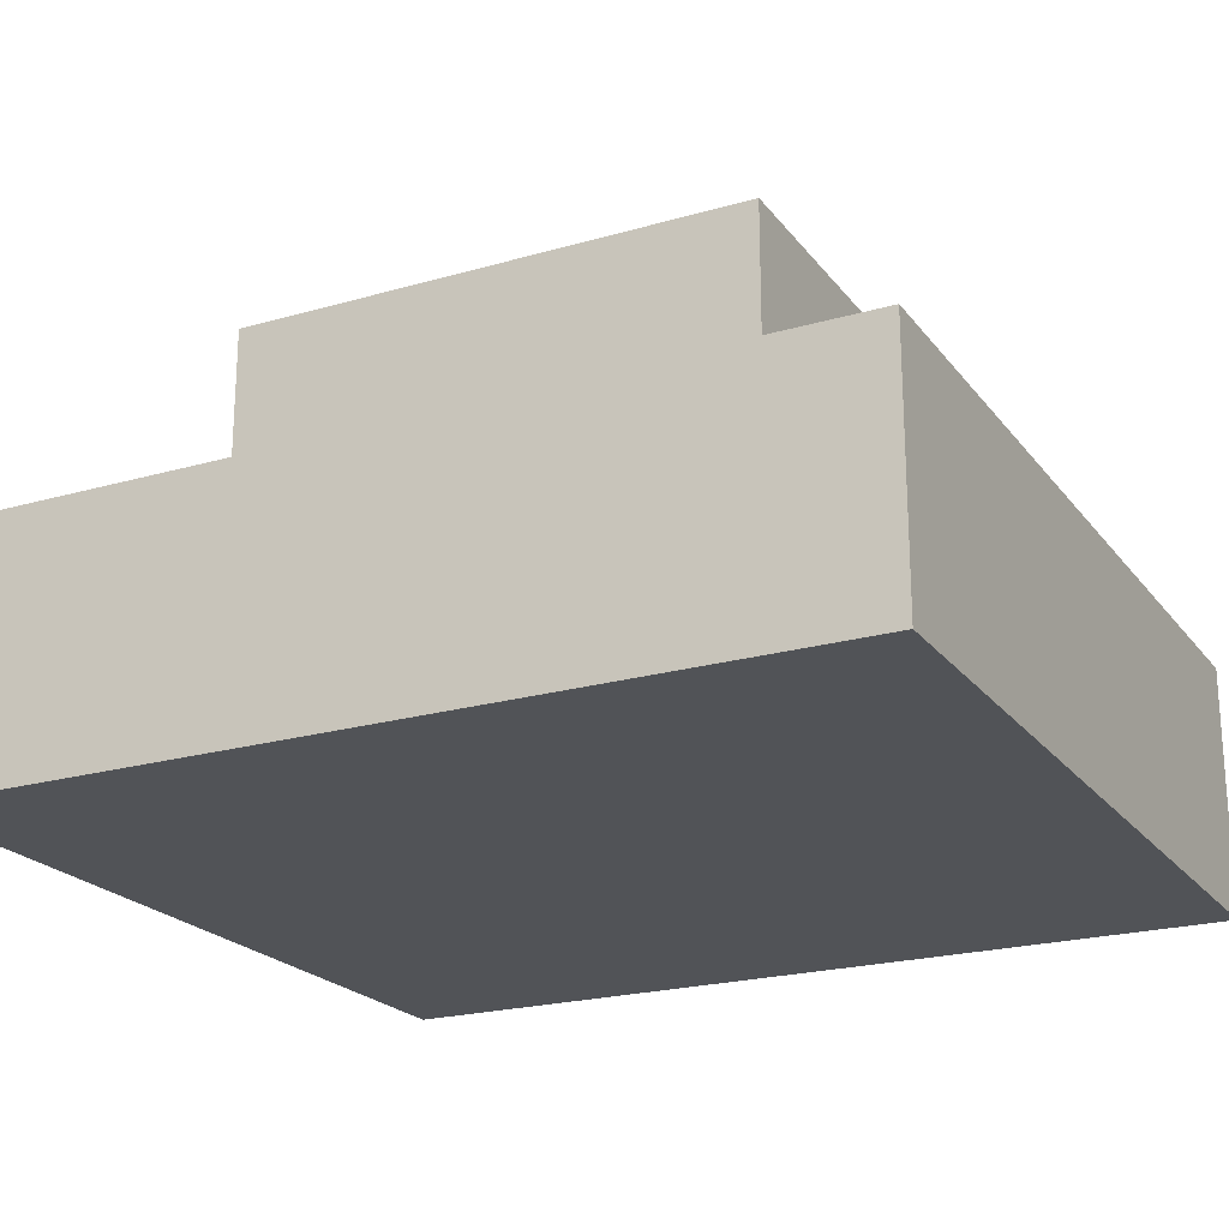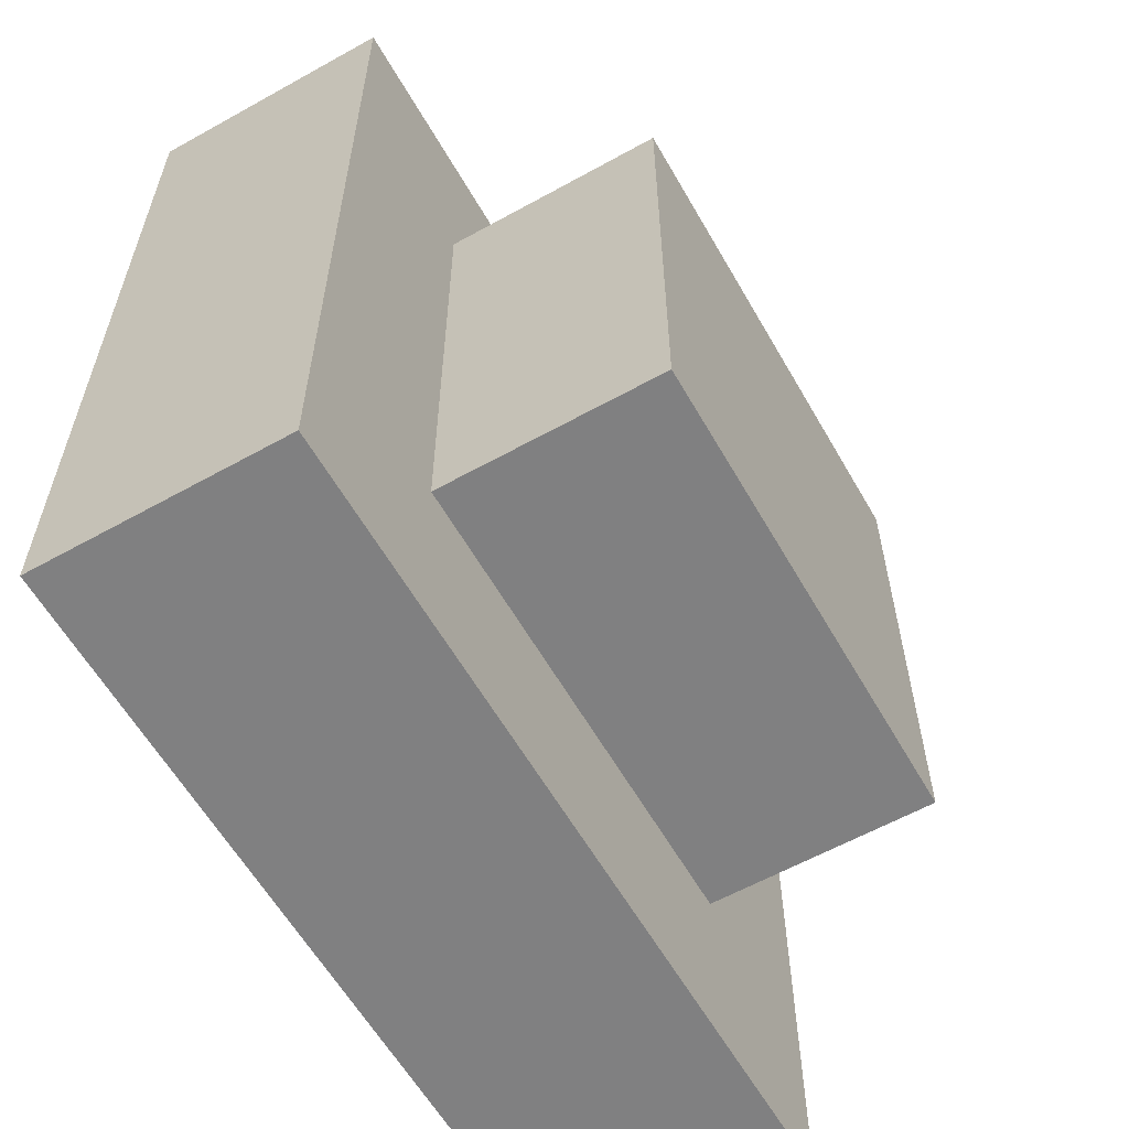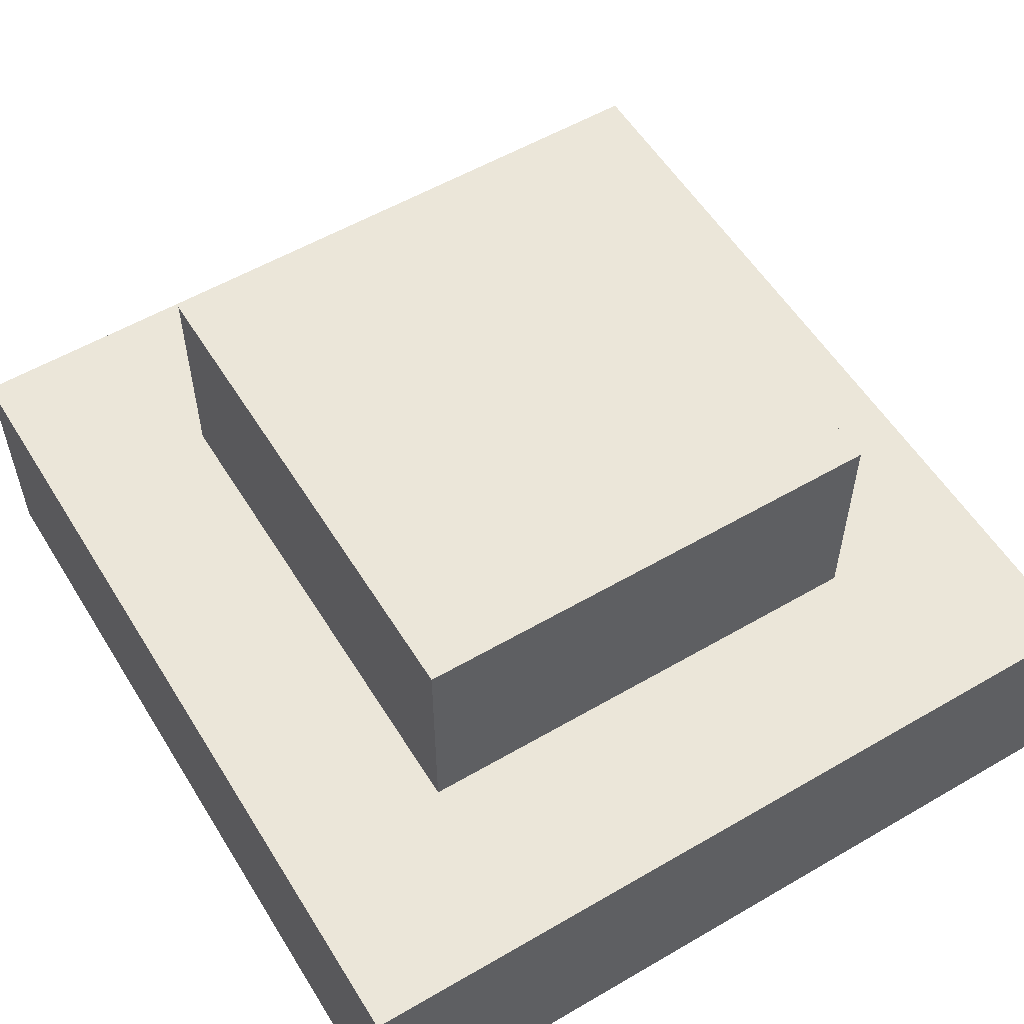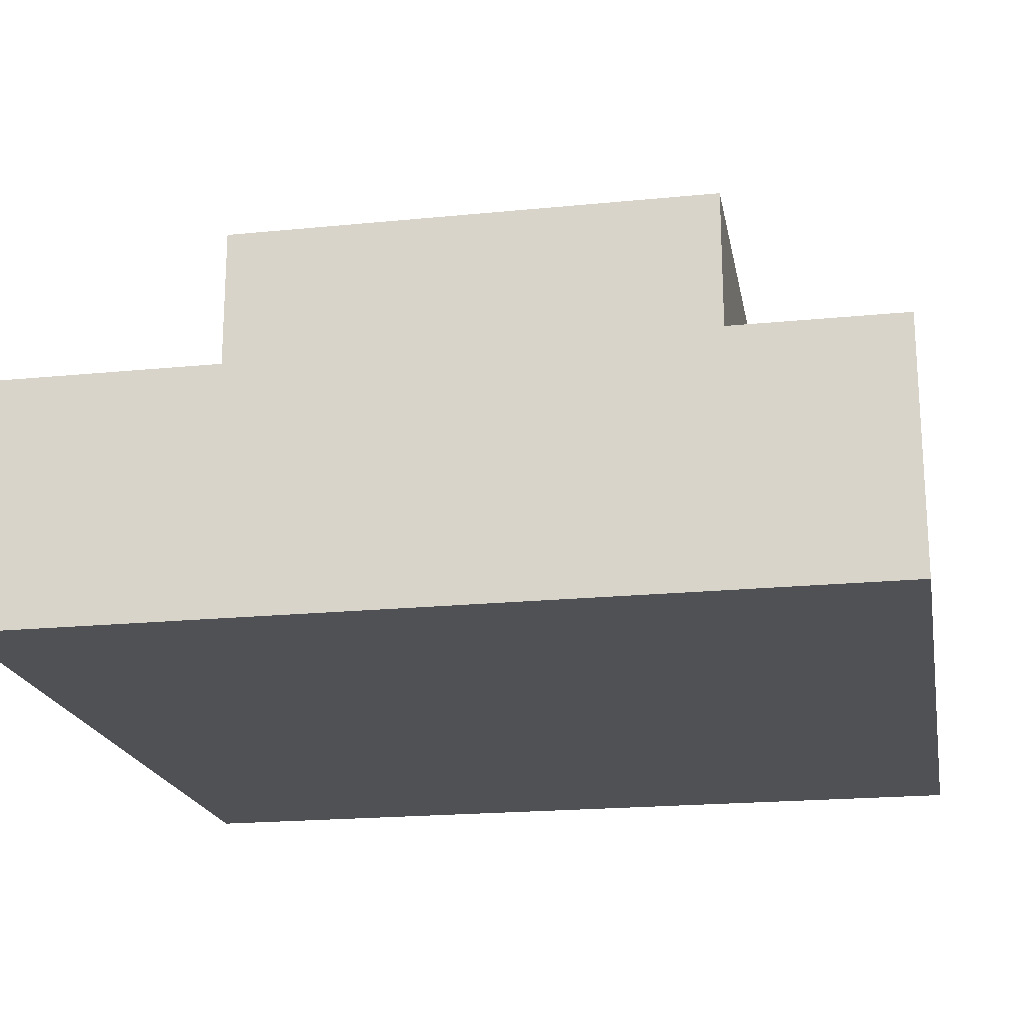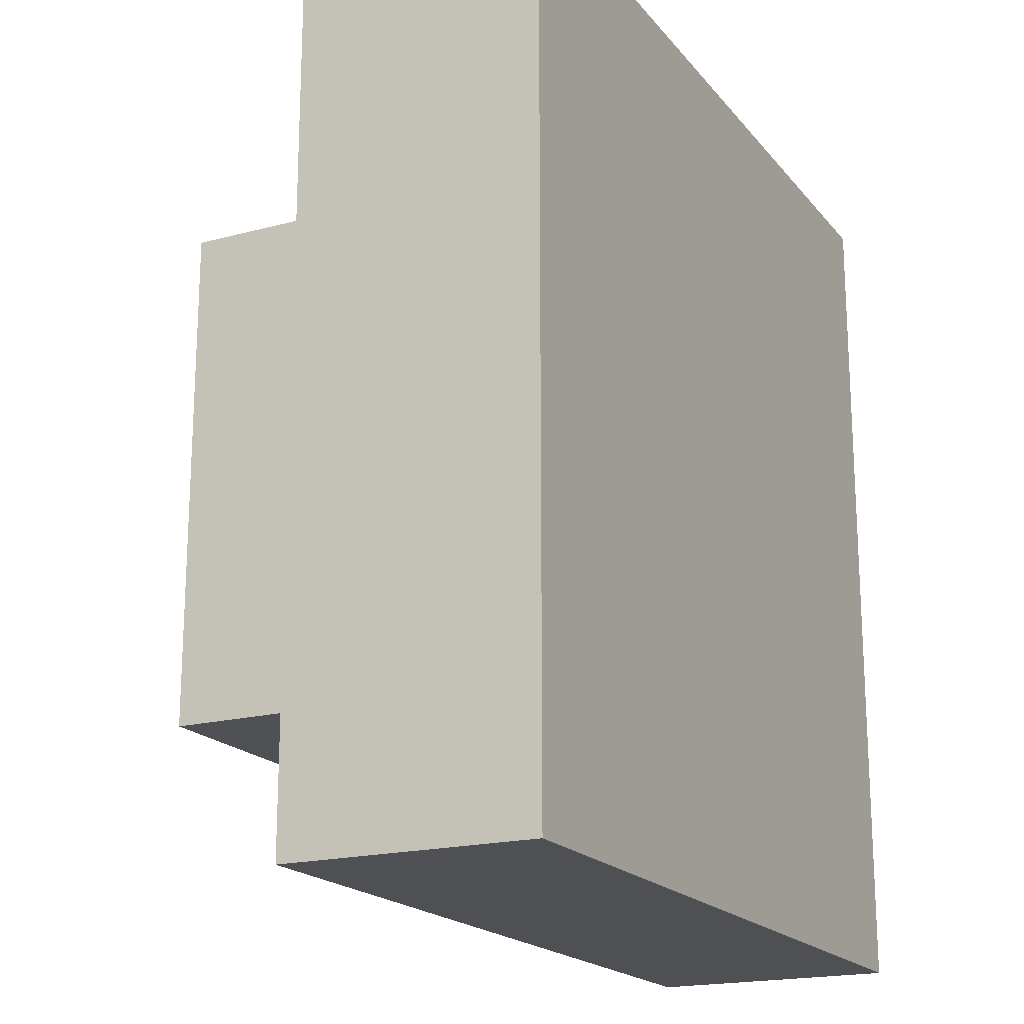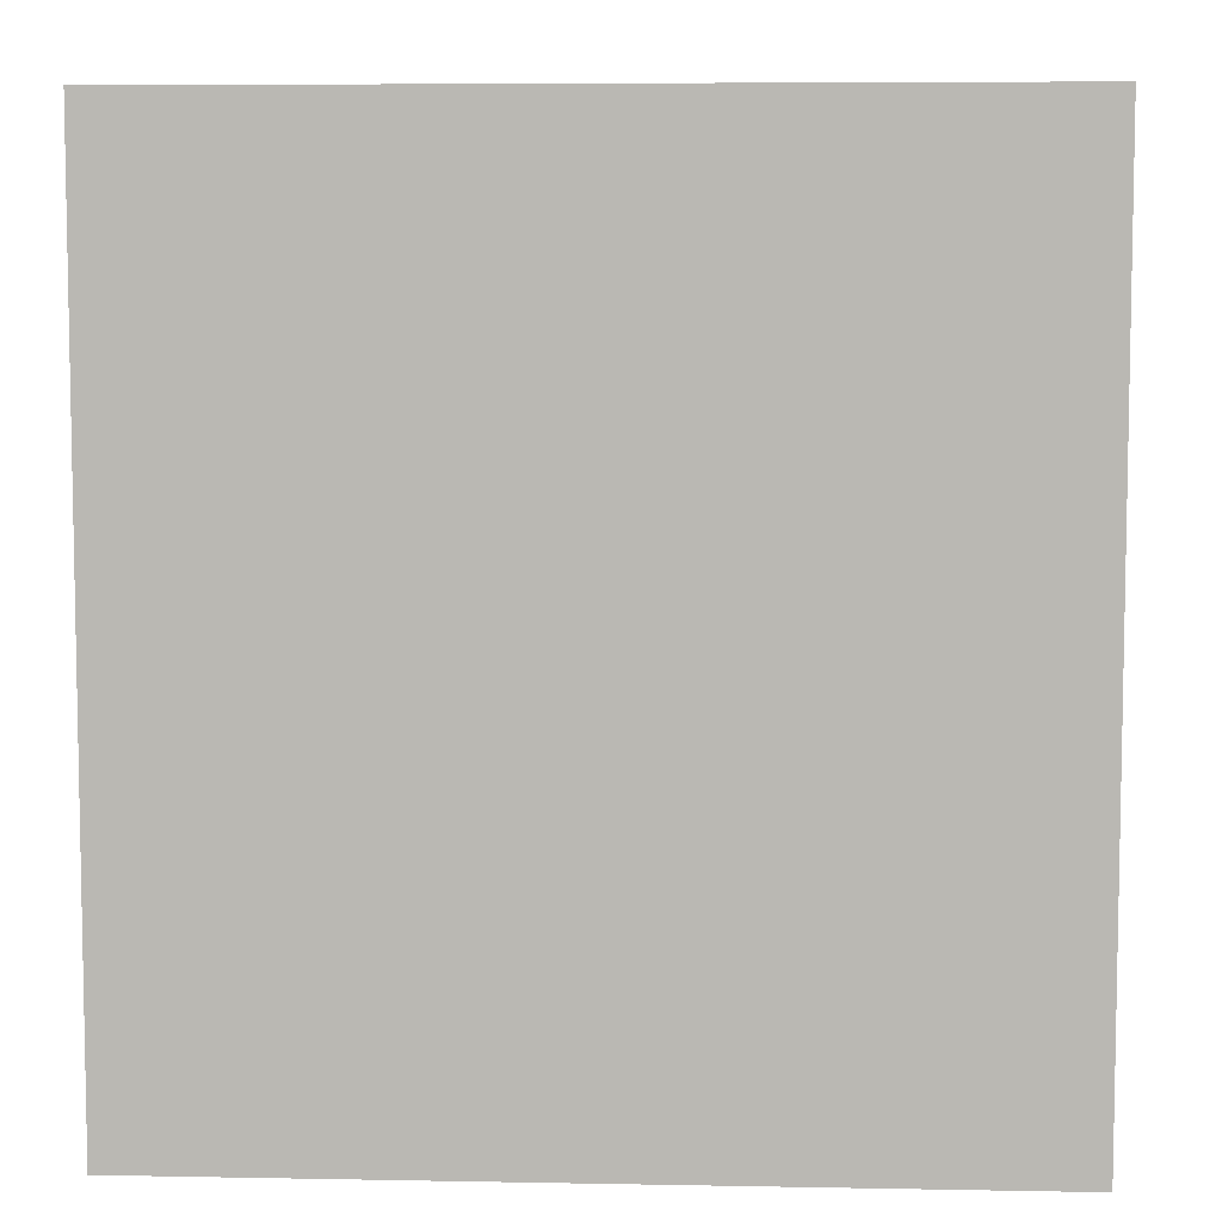
<metadata>
{"format":"obj","ext":"obj","renderer":"f3d","projection":"perspective","resolution":1024,"background":"white","views":[{"elev":-21.7,"azim":-63.1,"up":"+Y"},{"elev":-60.0,"azim":119.7,"up":"+Z"},{"elev":56.0,"azim":148.6,"up":"+Y"},{"elev":-19.9,"azim":-79.6,"up":"+Y"},{"elev":-19.0,"azim":-63.2,"up":"+Z"},{"elev":6.7,"azim":3.1,"up":"+Z"}]}
</metadata>
<code>
v -0.3415 0.657 0.3607
v -0.3415 0.657 -0.3607
v 0.3415 0.657 -0.3607
v 0.3415 0.657 0.3607
v 0.3415 0.3061 -0.3607
v -0.3415 0.3061 -0.3607
v -0.3415 0.3061 0.3607
v 0.3415 0.3061 0.3607
v -0.3415 0.3061 0.3607
v -0.3415 0.657 0.3607
v 0.3415 0.657 0.3607
v 0.3415 0.3061 0.3607
v 0.3415 0.3061 0.3607
v 0.3415 0.657 0.3607
v 0.3415 0.657 -0.3607
v 0.3415 0.3061 -0.3607
v 0.3415 0.3061 -0.3607
v 0.3415 0.657 -0.3607
v -0.3415 0.657 -0.3607
v -0.3415 0.3061 -0.3607
v -0.3415 0.3061 -0.3607
v -0.3415 0.657 -0.3607
v -0.3415 0.657 0.3607
v -0.3415 0.3061 0.3607
v -0.5842 0.3412 0.6171
v -0.5842 0.3412 -0.6171
v 0.5842 0.3412 -0.6171
v 0.5842 0.3412 0.6171
v 0.5842 -0.009699 -0.6171
v -0.5842 -0.009699 -0.6171
v -0.5842 -0.009699 0.6171
v 0.5842 -0.009699 0.6171
v -0.5842 -0.009699 0.6171
v -0.5842 0.3412 0.6171
v 0.5842 0.3412 0.6171
v 0.5842 -0.009699 0.6171
v 0.5842 -0.009699 0.6171
v 0.5842 0.3412 0.6171
v 0.5842 0.3412 -0.6171
v 0.5842 -0.009699 -0.6171
v 0.5842 -0.009699 -0.6171
v 0.5842 0.3412 -0.6171
v -0.5842 0.3412 -0.6171
v -0.5842 -0.009699 -0.6171
v -0.5842 -0.009699 -0.6171
v -0.5842 0.3412 -0.6171
v -0.5842 0.3412 0.6171
v -0.5842 -0.009699 0.6171
g bush_small_mesh_(4)_3445_55
f 1 3 2
f 1 4 3
f 5 7 6
f 5 8 7
f 9 11 10
f 9 12 11
f 13 15 14
f 13 16 15
f 17 19 18
f 17 20 19
f 21 23 22
f 21 24 23
f 25 27 26
f 25 28 27
f 29 31 30
f 29 32 31
f 33 35 34
f 33 36 35
f 37 39 38
f 37 40 39
f 41 43 42
f 41 44 43
f 45 47 46
f 45 48 47

</code>
